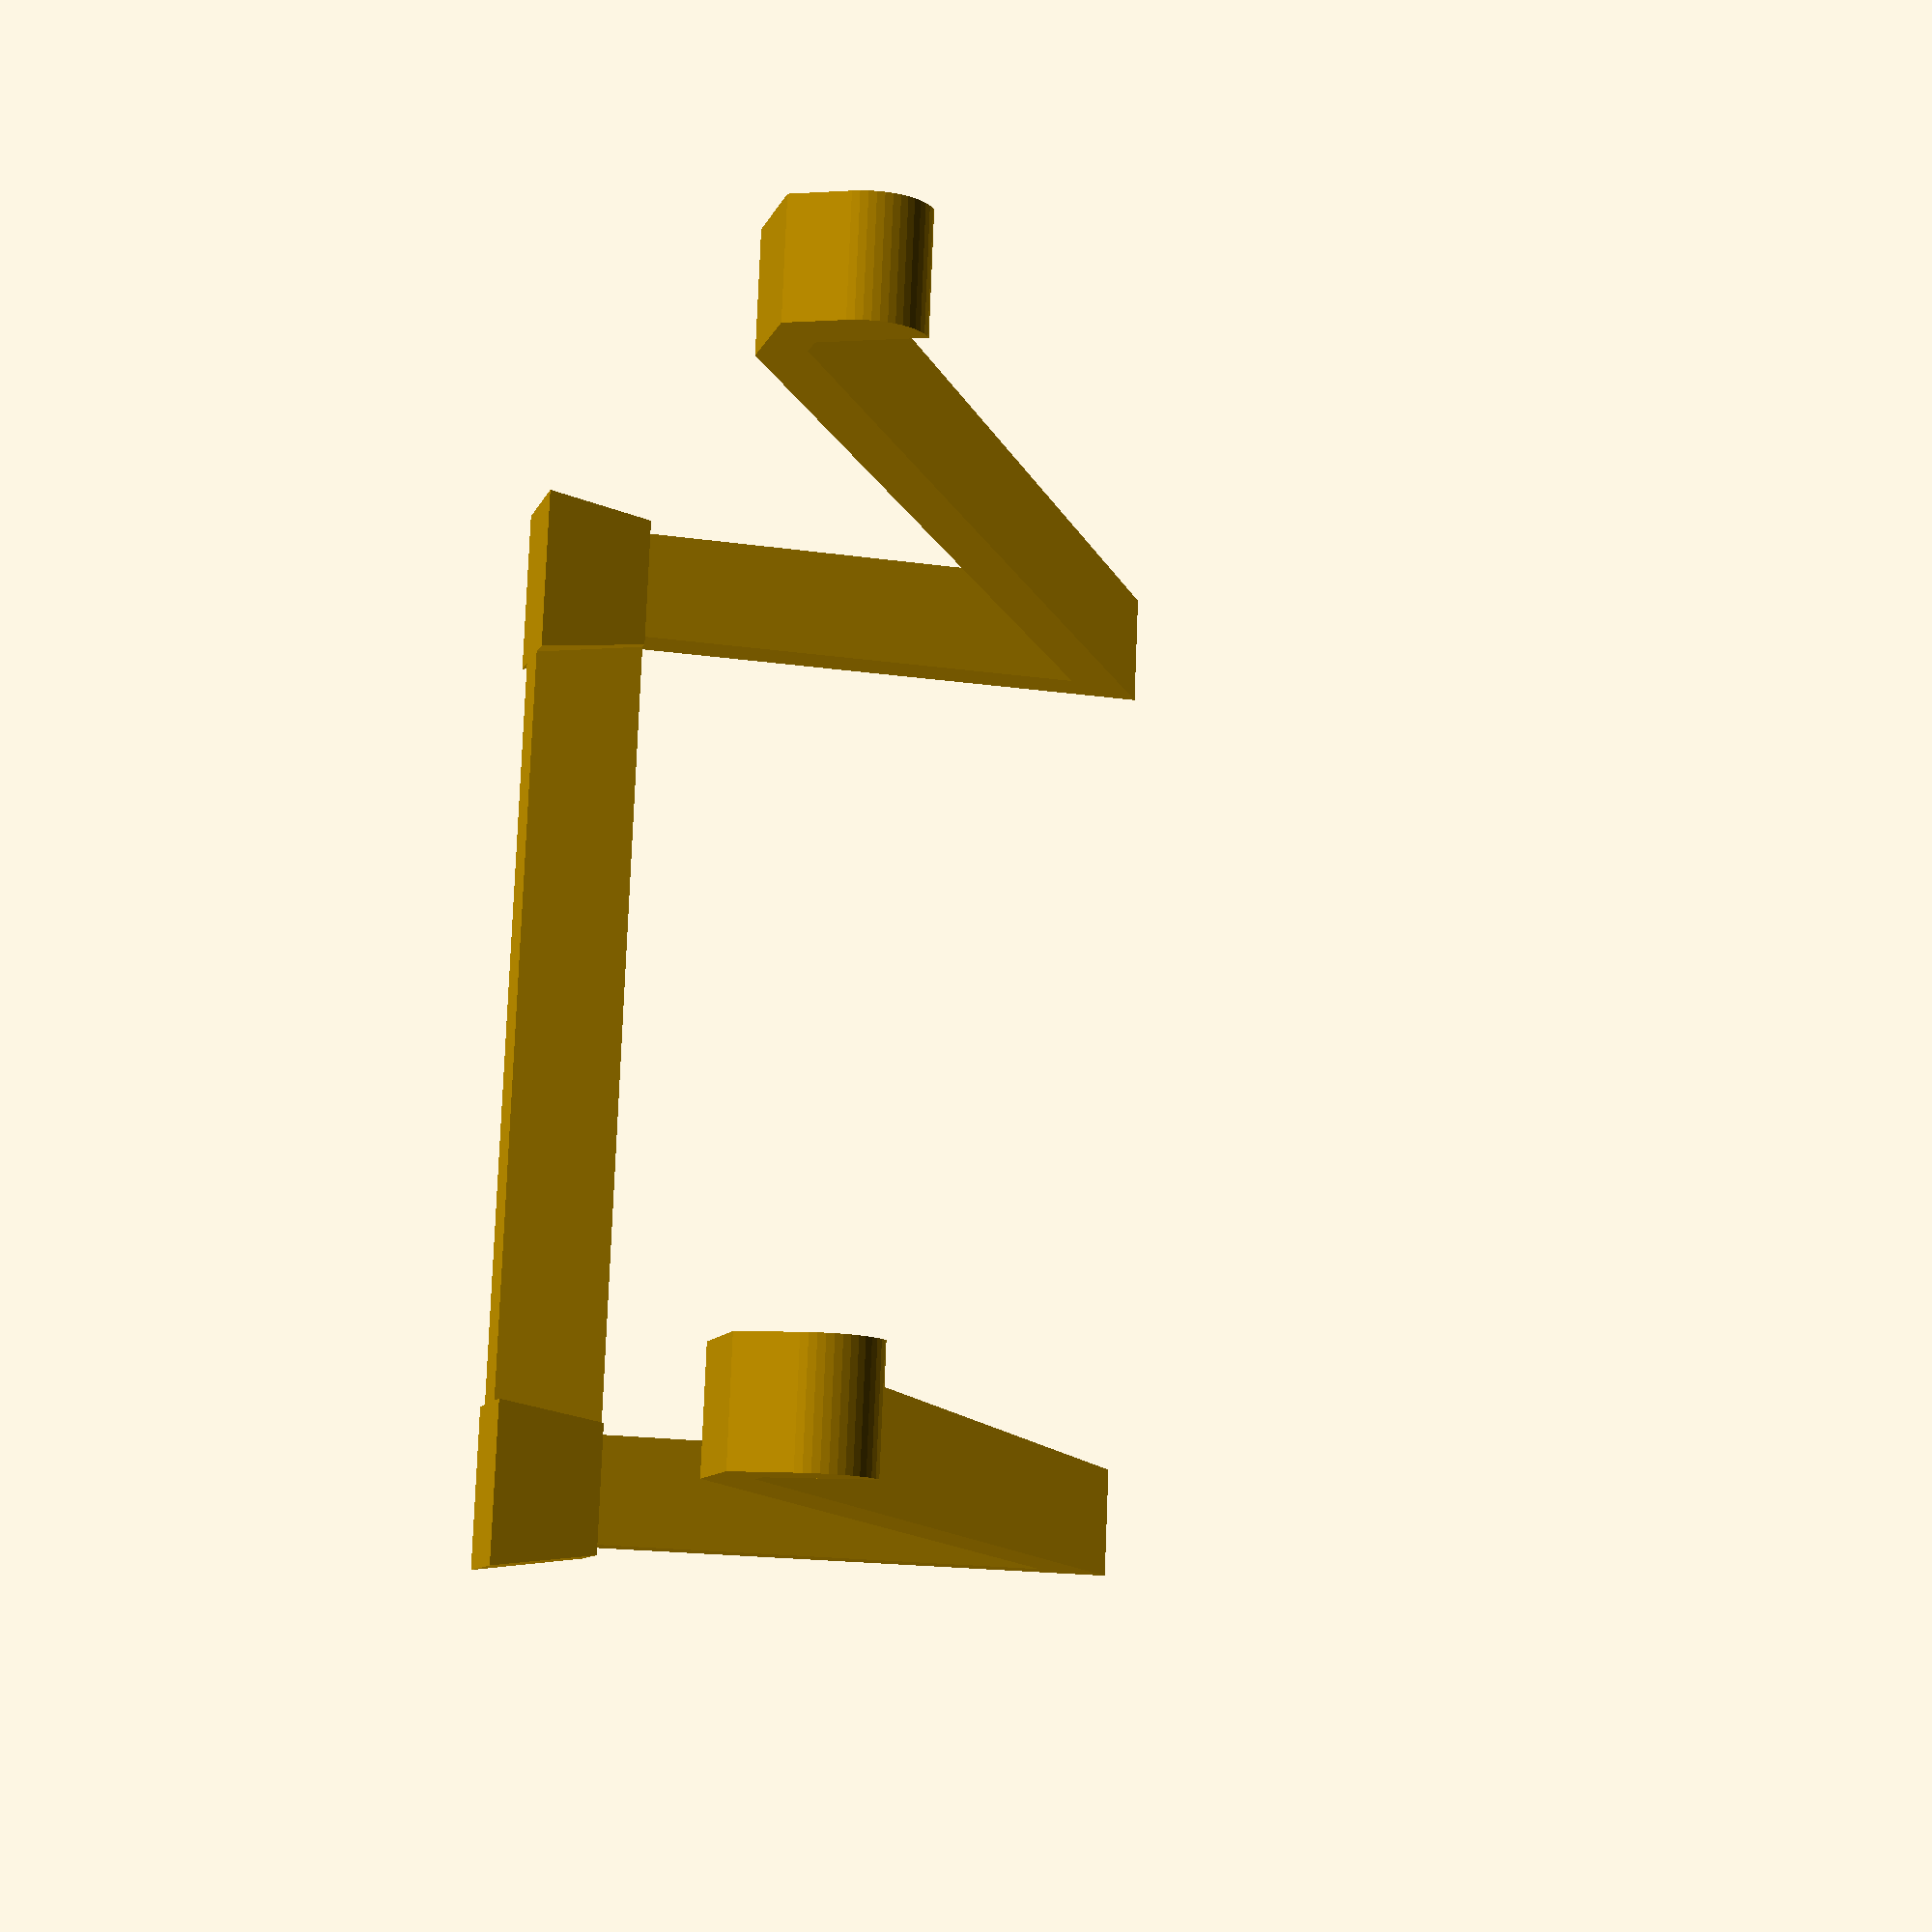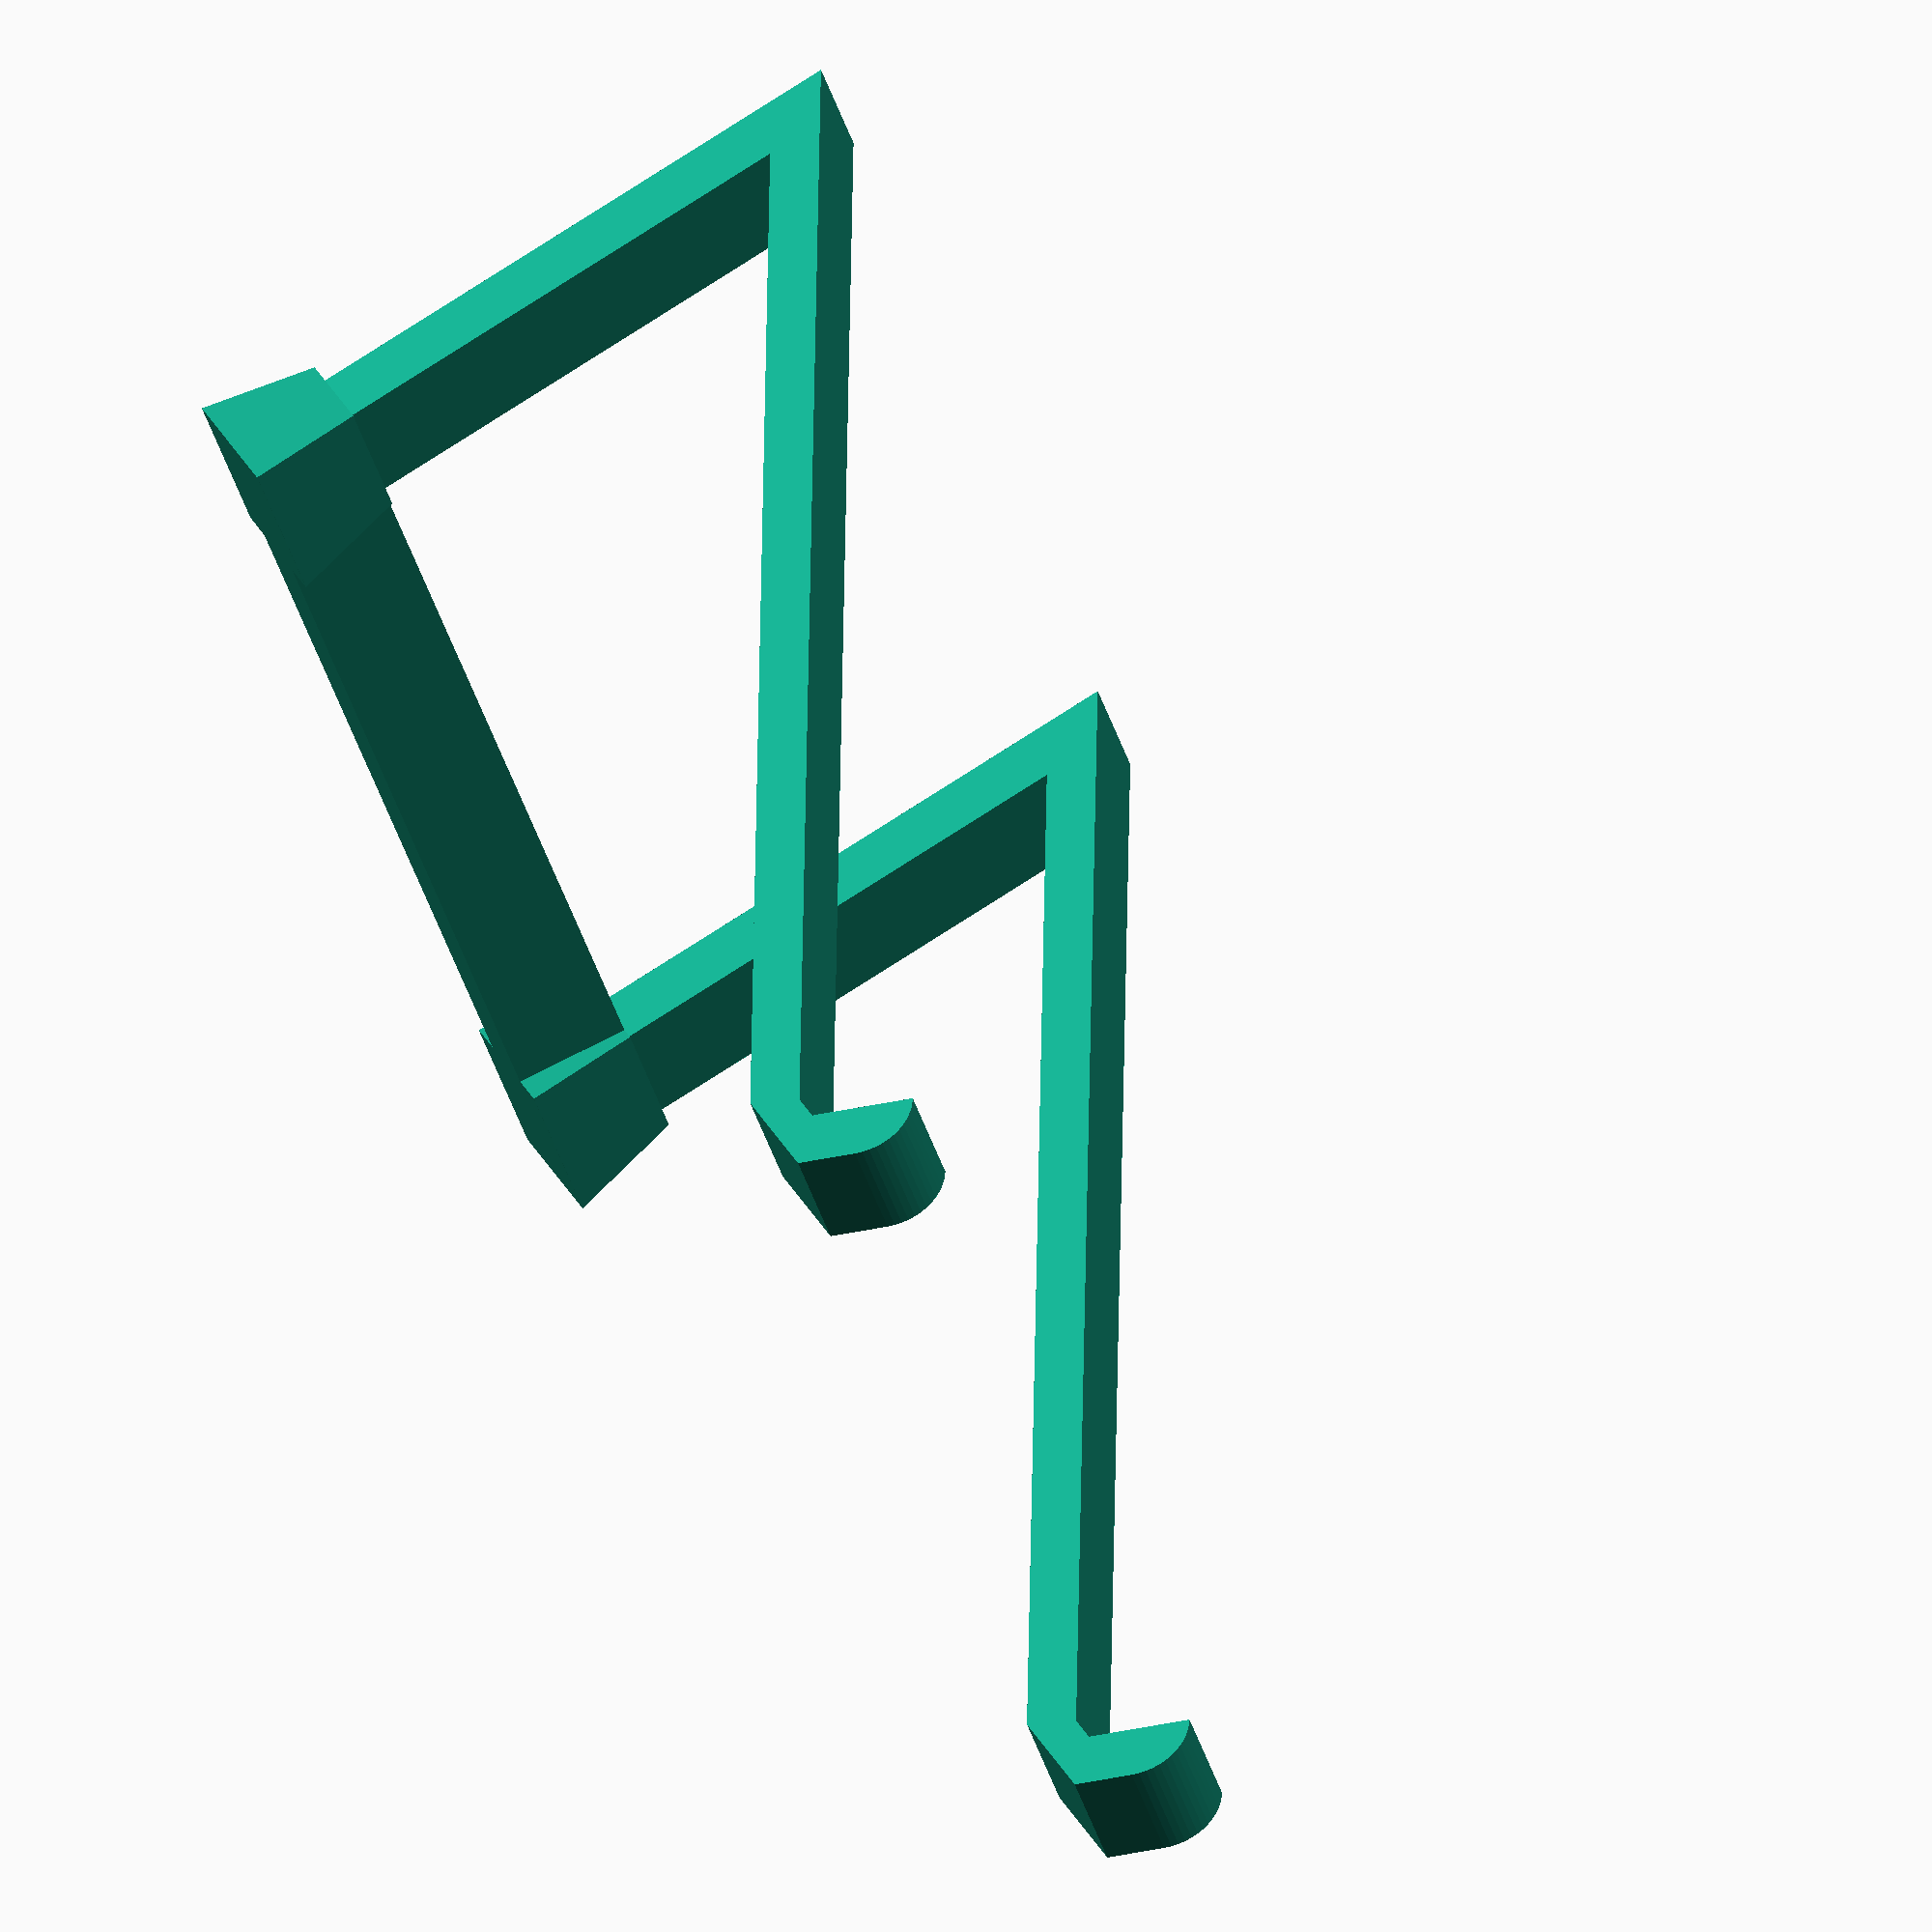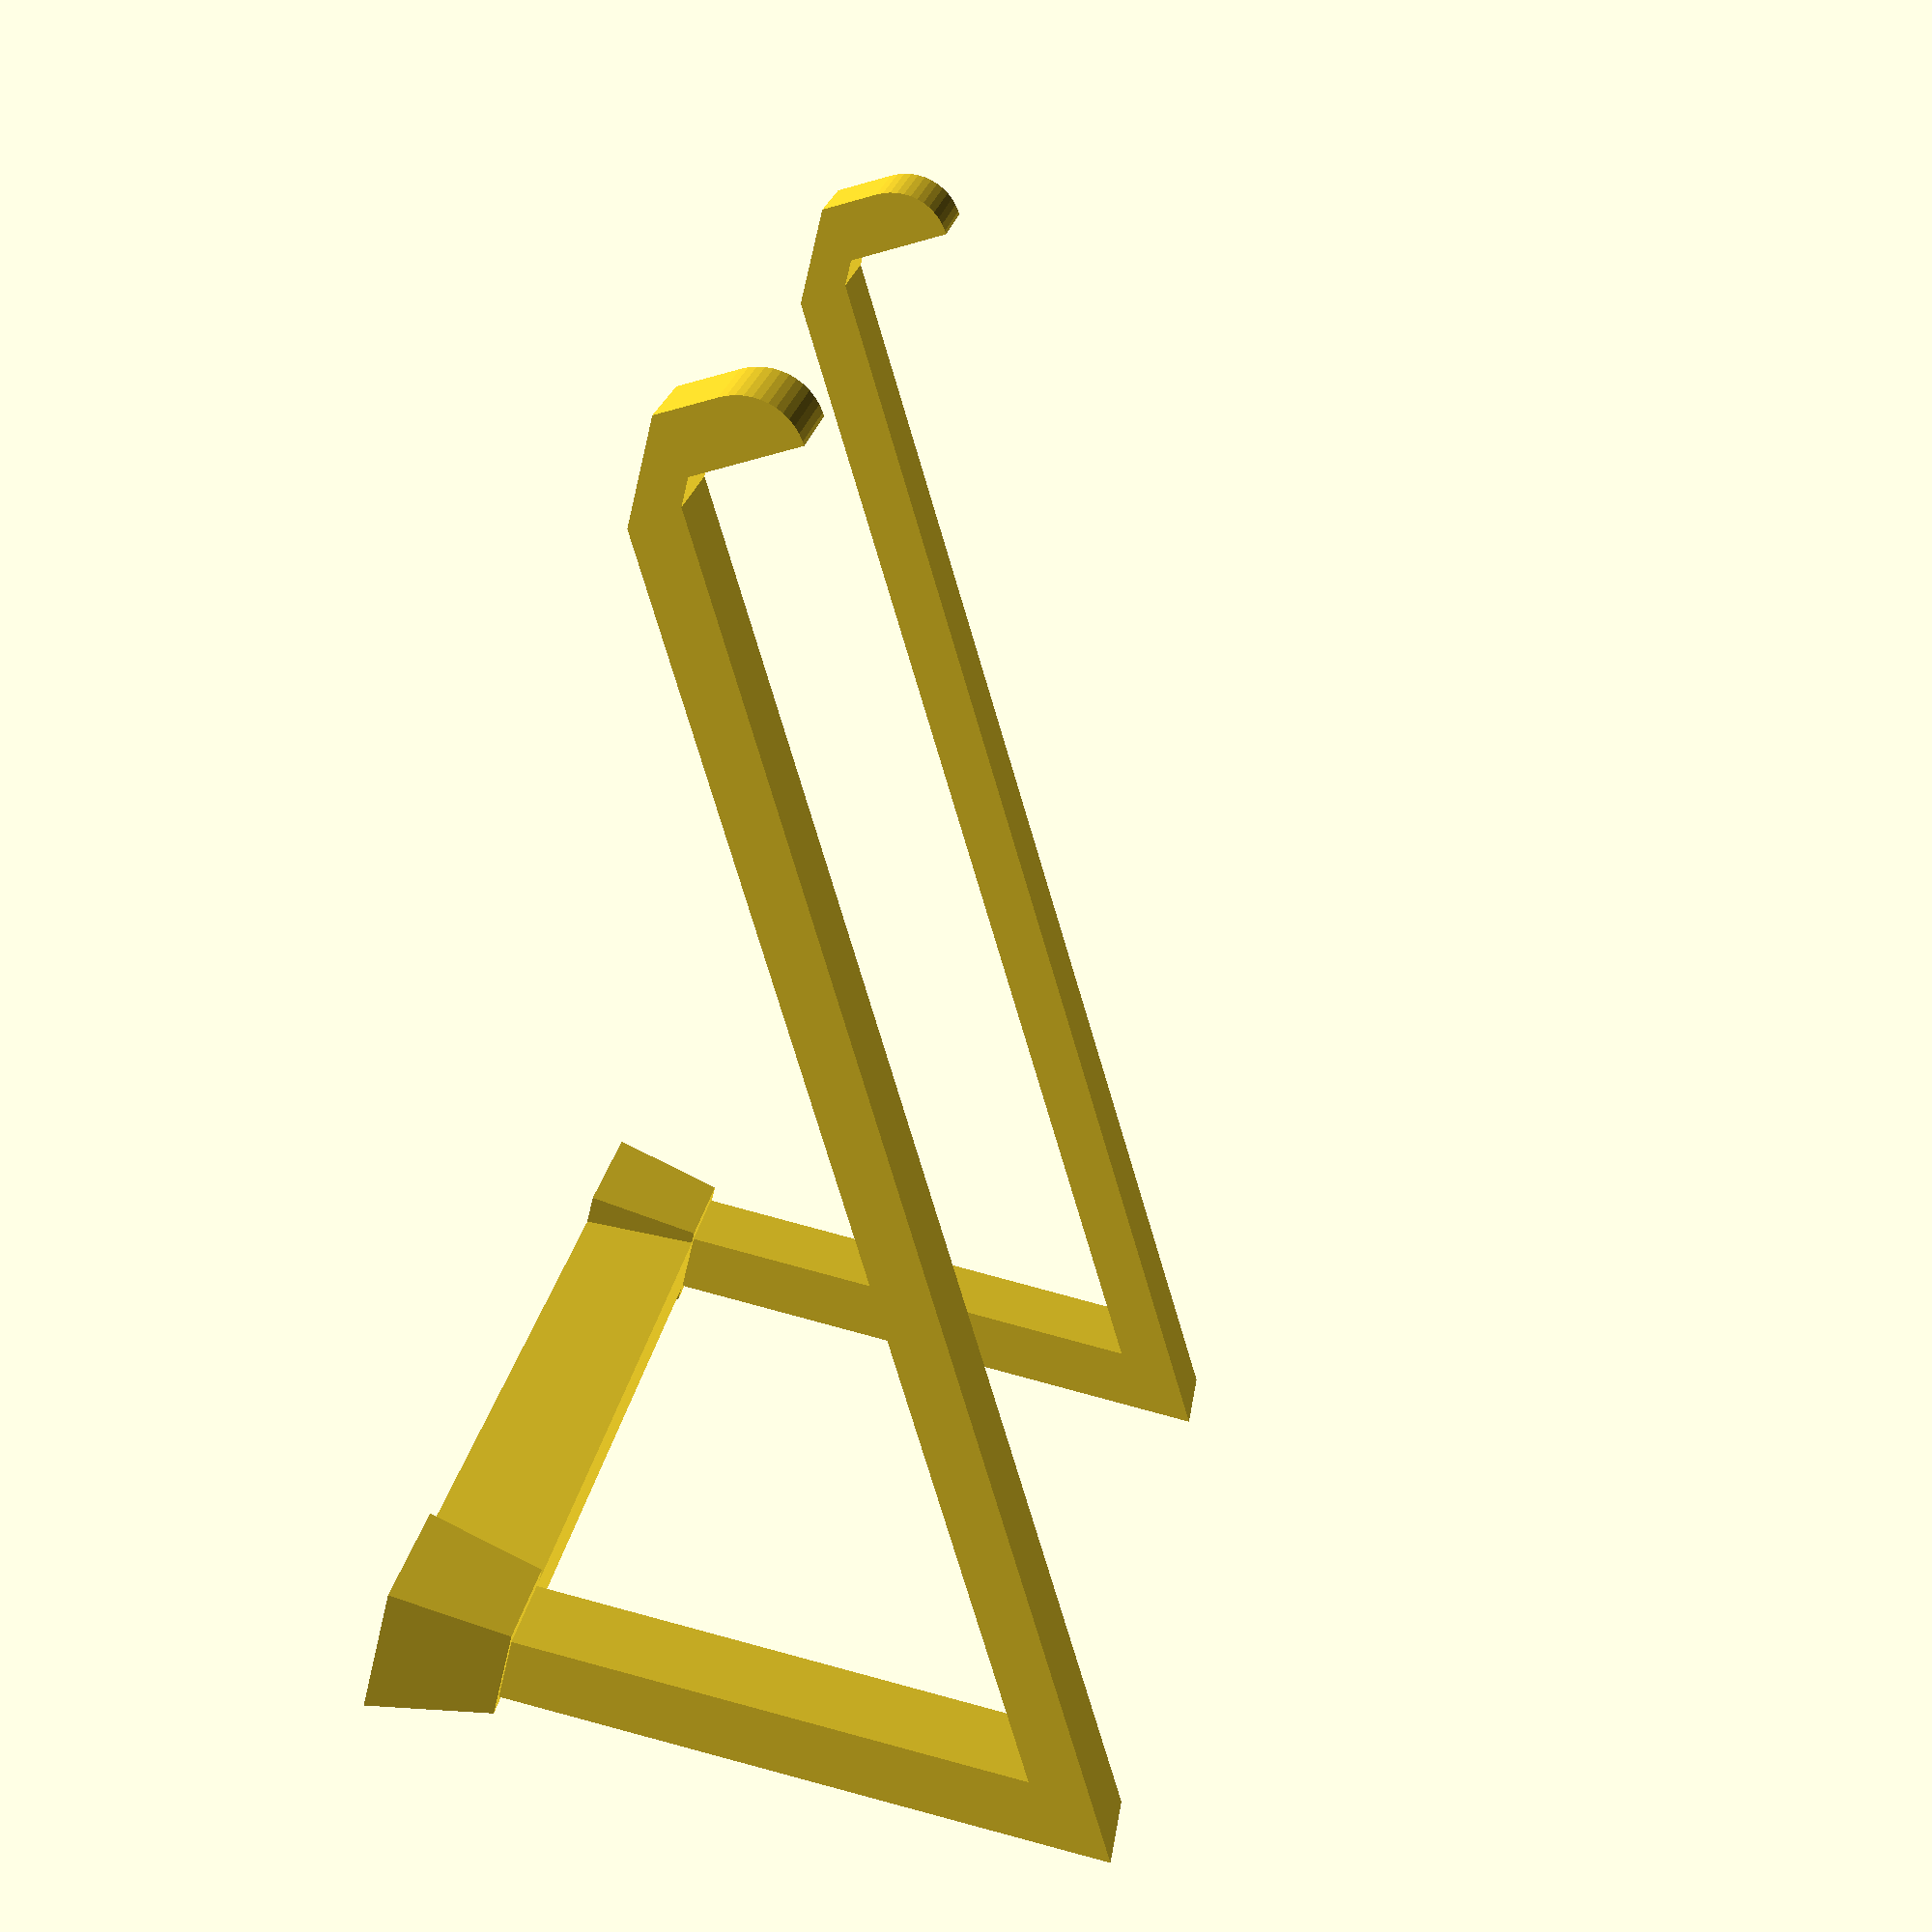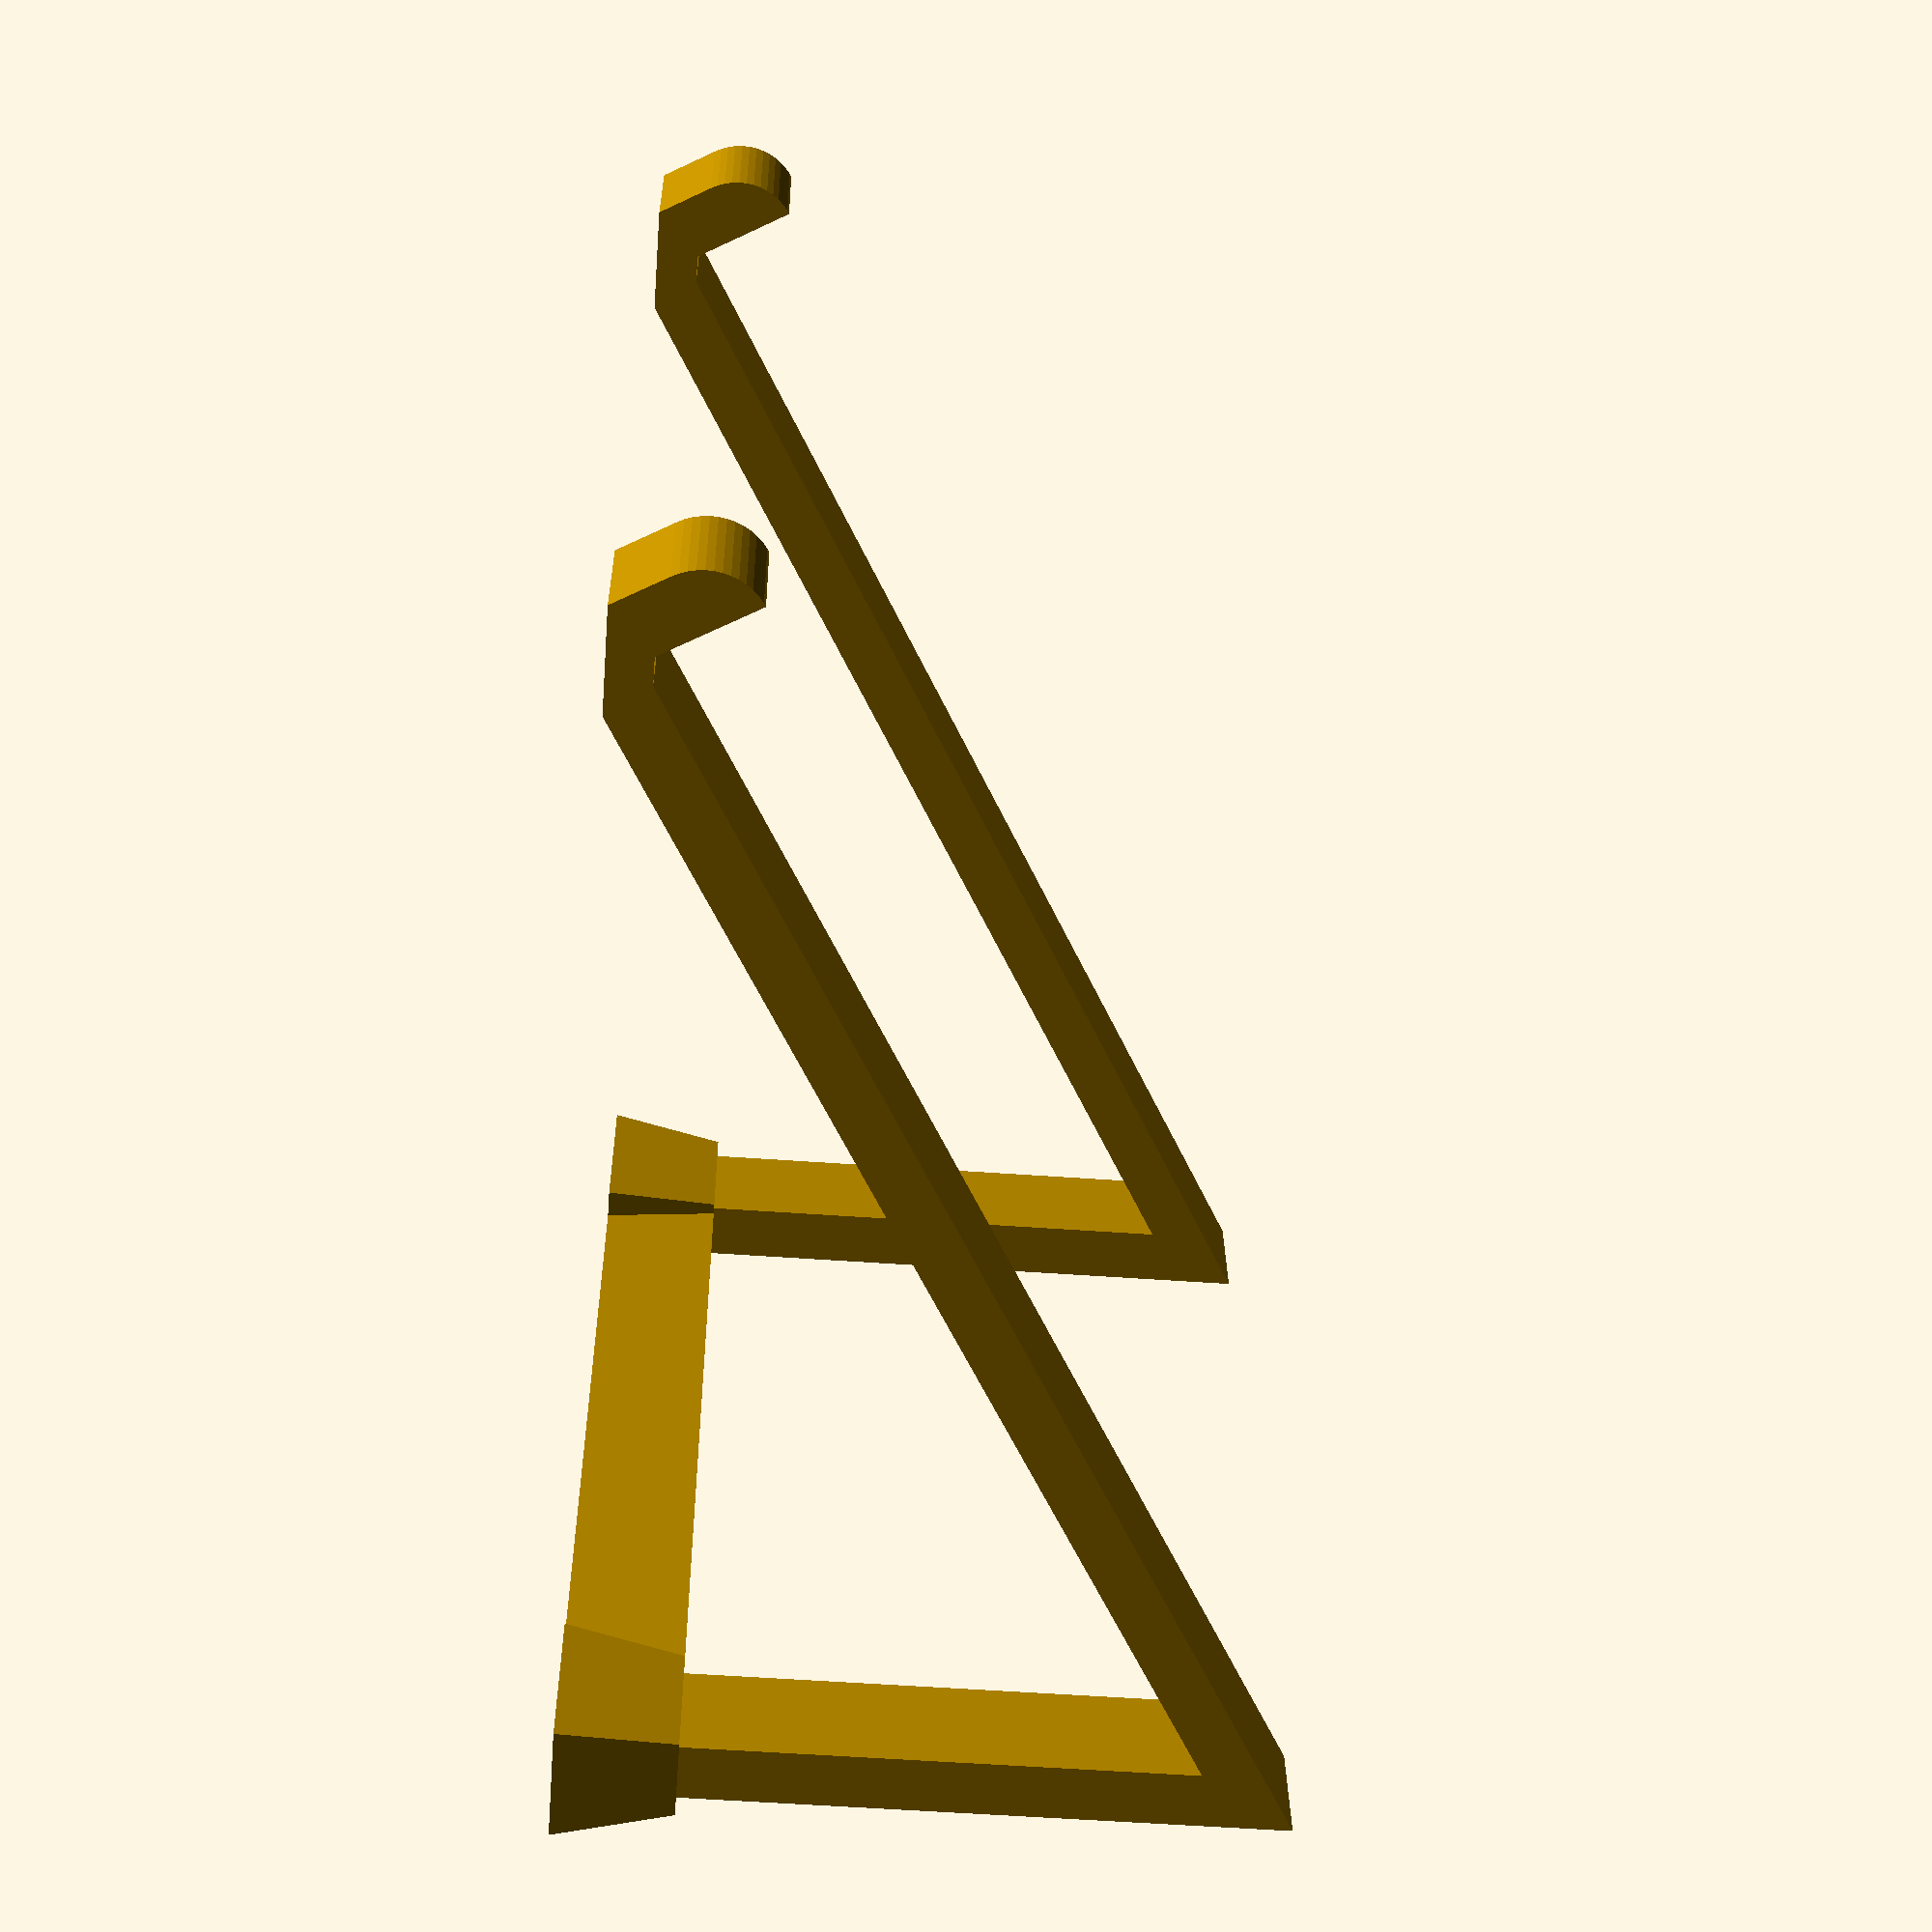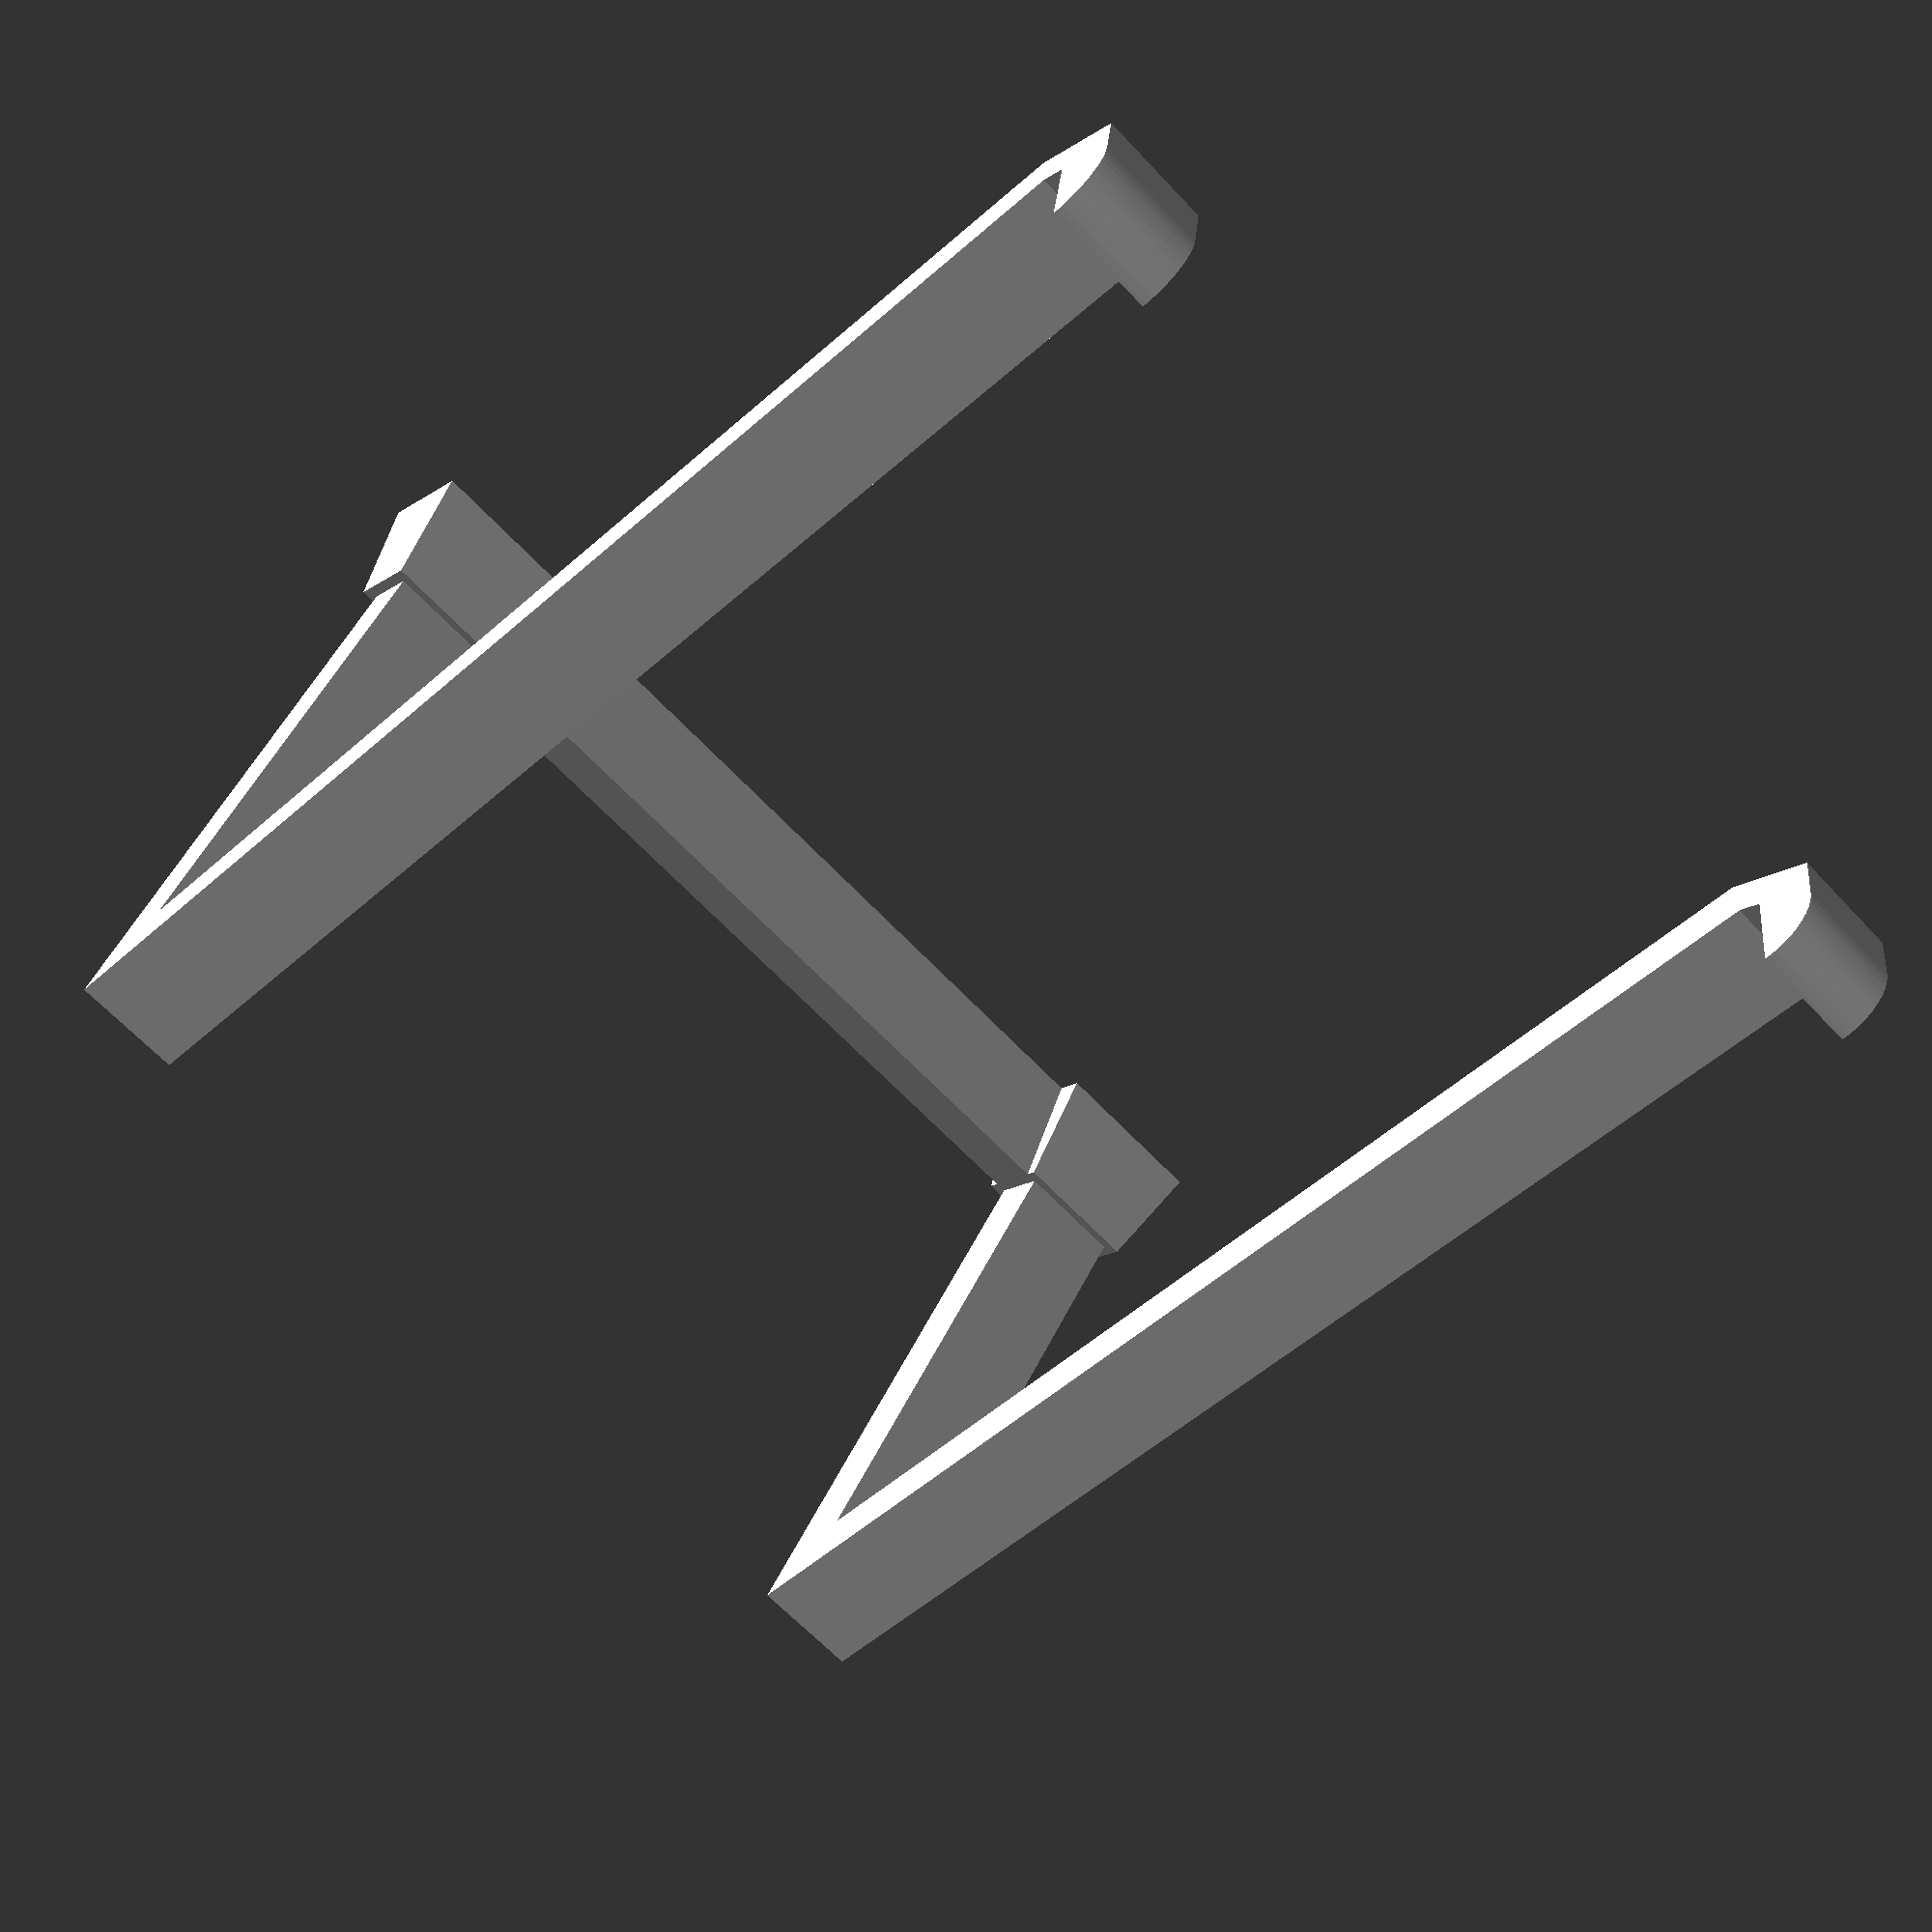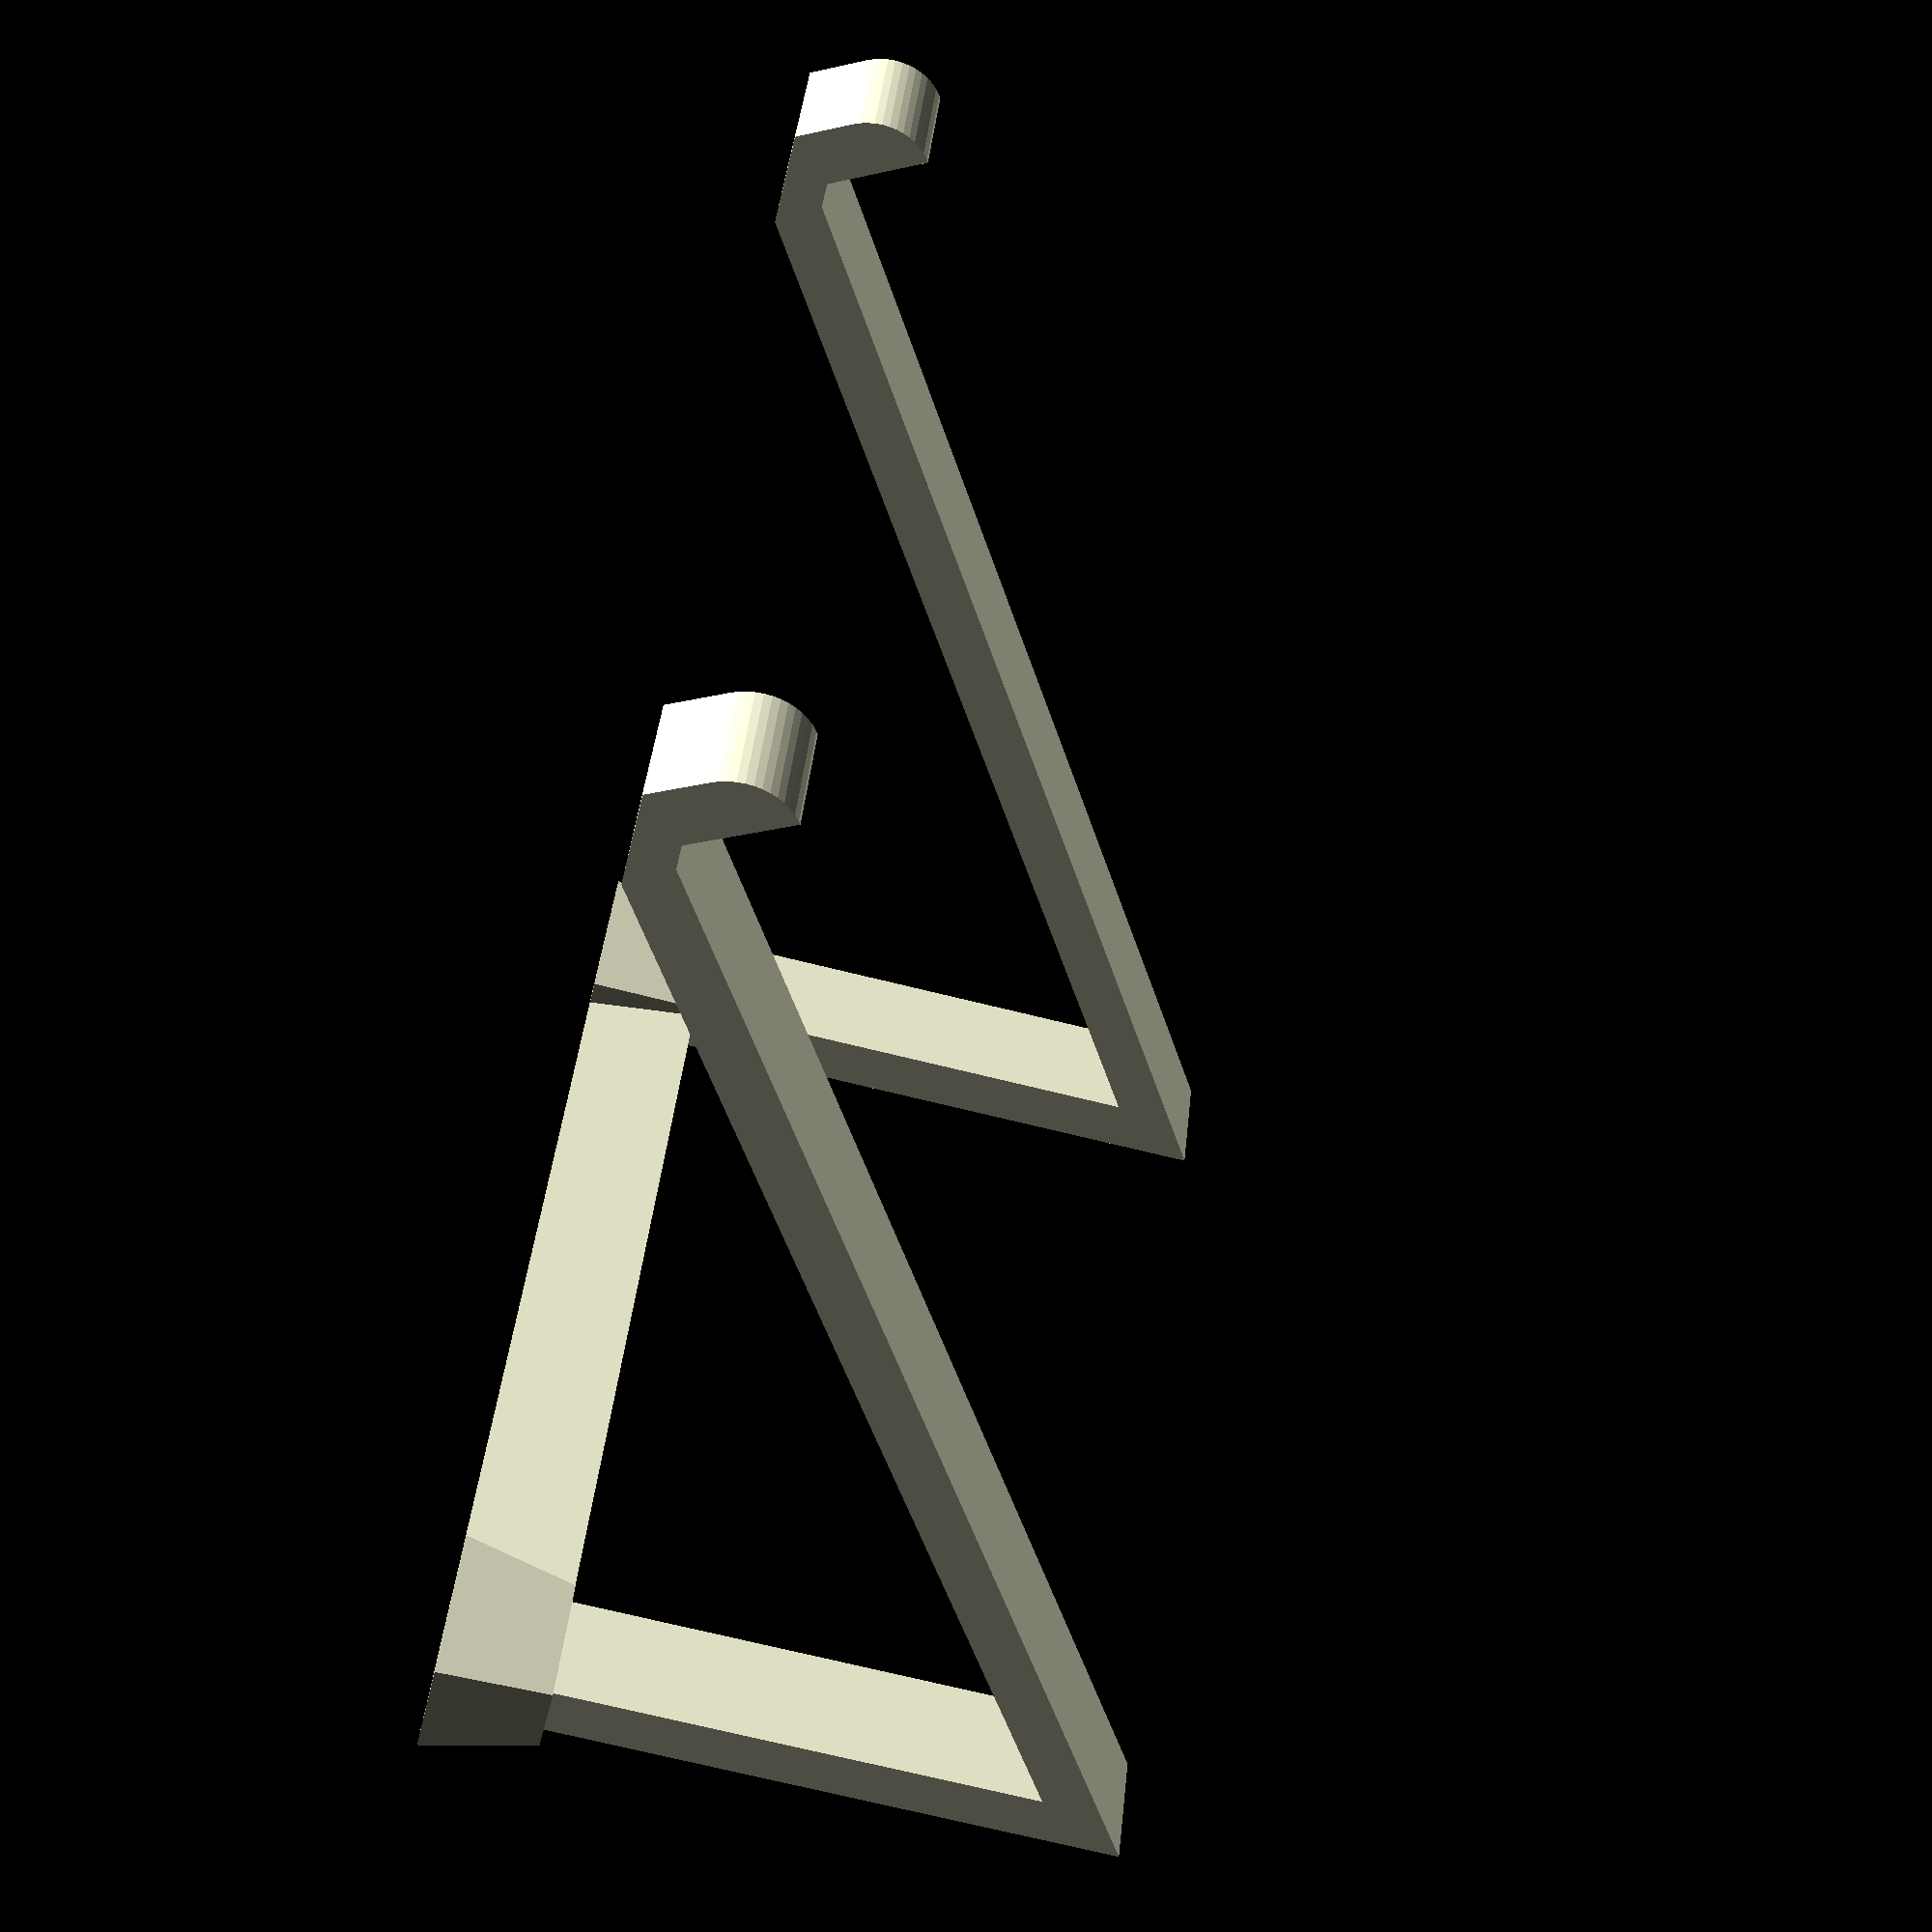
<openscad>
// https://www.calculator.net/right-triangle-calculator.html
angle=30;
height = 120;
length = 207.8; 
width = 200;   
thick_1 = 10;
thick_2 = 20;

// leg settings
leg_offs_x1 = 5; // bottom offset
leg_offs_x2 = 3; // top offset

module upper_shape() {
    //the top section
    difference(){
        polygon([[0,0], [0, height], [length,0]]);
            translate([0, -thick_1])
        polygon([[0,0], [0, height], [length,0]]);
    }
    
    //the side section (start at 5 mm from origin)
    translate([0,5])
    square([thick_1,height-thick_1-5]);
    
    //the front stopper
    translate([length,0])
    rotate([0,0,-angle])
    translate([-thick_1,0])
    union(){
        translate([0,thick_1])
            corner_shape(type=0, r=thick_1);
        square([thick_1,thick_1]);
    }
    
    //a filler close to the front stopper
    h = thick_1-3;
    translate([length-thick_2,0,0])
    polygon([[0,h], [thick_1,0], [thick_2,h]]);
    
 
}

module upper_part(){
    linear_extrude(height=thick_2)
        upper_shape();
}

module corner_shape(type, r){
    if (type == 0){
        intersection(){
            square([r,r]);
            circle(r=r, $fn=50);    
        }
    }
    if (type == 1){
        difference(){
            square([r,r]);
            translate([r,r])
            circle(r=r,$fn=50);                
        }
    }
}


module leg_part(){
    
    y = thick_2; // the 2d height
    x1 = thick_1 + 2* leg_offs_x1; // 2d total len for thinner shape   
    x2 = thick_2 + 2* leg_offs_x1; // 2d total len for thicker shape
    
    difference(){
        translate([0,x2,0])
        rotate([90,0,0])
        intersection(){
            //the thinner piece
            linear_extrude(height=x2)
            polygon([[0,0],[leg_offs_x2,y], [x1-leg_offs_x2,y], [x1,0]]);

            //the thicker piece
            translate([0,0,x2])
            rotate([0,90,0])
            linear_extrude(height=x1)
            polygon([[0,0],[leg_offs_x2,y], [x2-leg_offs_x2,y], [x2,0]]);
        }

        //the cutout
        spacer = 0.4;    
        translate([leg_offs_x1+spacer,leg_offs_x1+spacer,5])
        cube([thick_1-2*spacer, thick_2-2*spacer,thick_2]);
    }
}

module lower_part(){
    leg_width=thick_2+2*leg_offs_x1;
    

    leg_part();
    
    translate([0,width-leg_width,0])
    leg_part();
    
    translate([leg_offs_x1, leg_width-leg_offs_x2, 0])
    cube([thick_1, width - 2* (leg_width - leg_offs_x2), thick_2]);
    
}


module demo(){
    
    lower_part();
    
    translate([leg_offs_x1,thick_2+leg_offs_x1,0])
    rotate([90,0,0])
    upper_part();
    
    translate([leg_offs_x1,width-leg_offs_x1,0])
    rotate([90,0,0])
    upper_part();
}

//try
//cube([20,  thick_2, thick_1]);
//translate([-2,-2,0])
//cube([2,24,10]);

// try
//intersection(){
//translate([180,0,0]) cube([50,220,20]);
//
//upper_part();
//}



demo();
//lower_part();
//upper_part();
</openscad>
<views>
elev=198.3 azim=351.6 roll=285.6 proj=p view=wireframe
elev=283.6 azim=210.5 roll=237.2 proj=o view=solid
elev=277.0 azim=333.4 roll=285.0 proj=p view=wireframe
elev=232.8 azim=9.6 roll=274.5 proj=p view=solid
elev=126.7 azim=130.7 roll=153.9 proj=p view=wireframe
elev=251.7 azim=335.7 roll=283.9 proj=p view=solid
</views>
